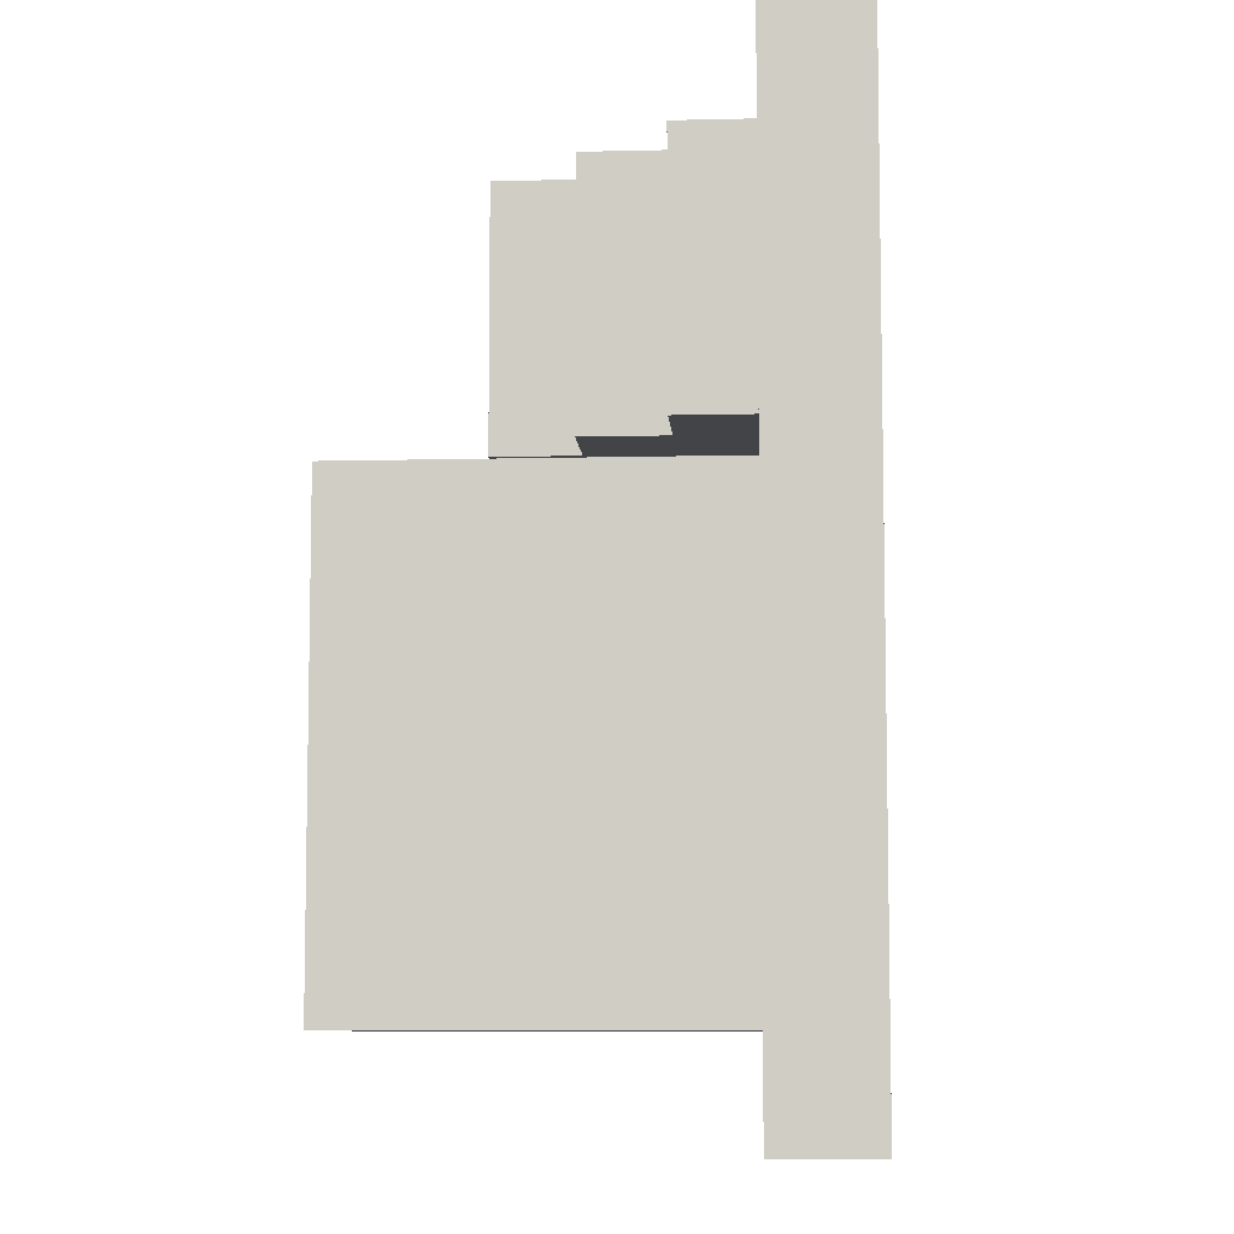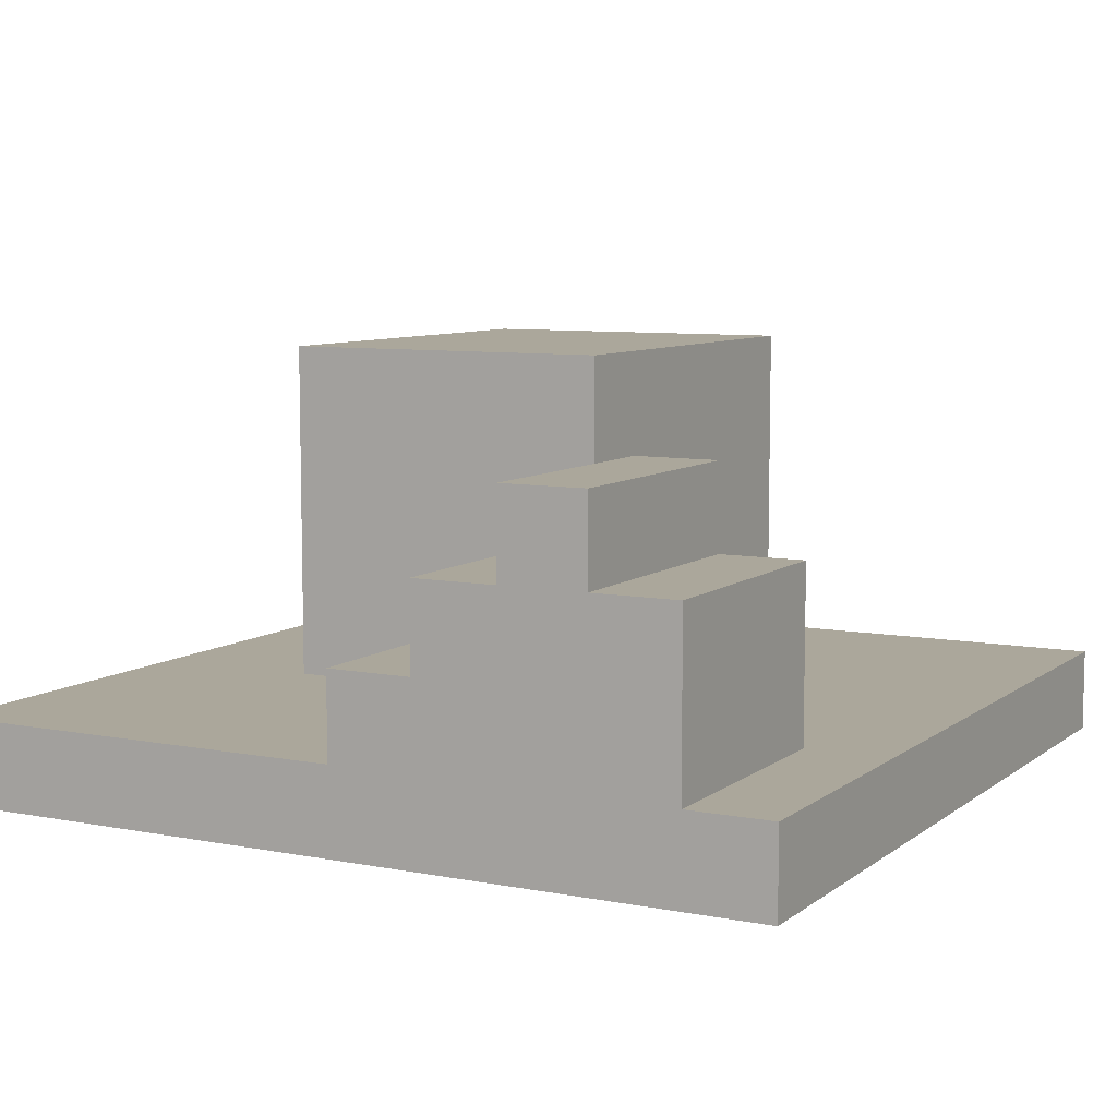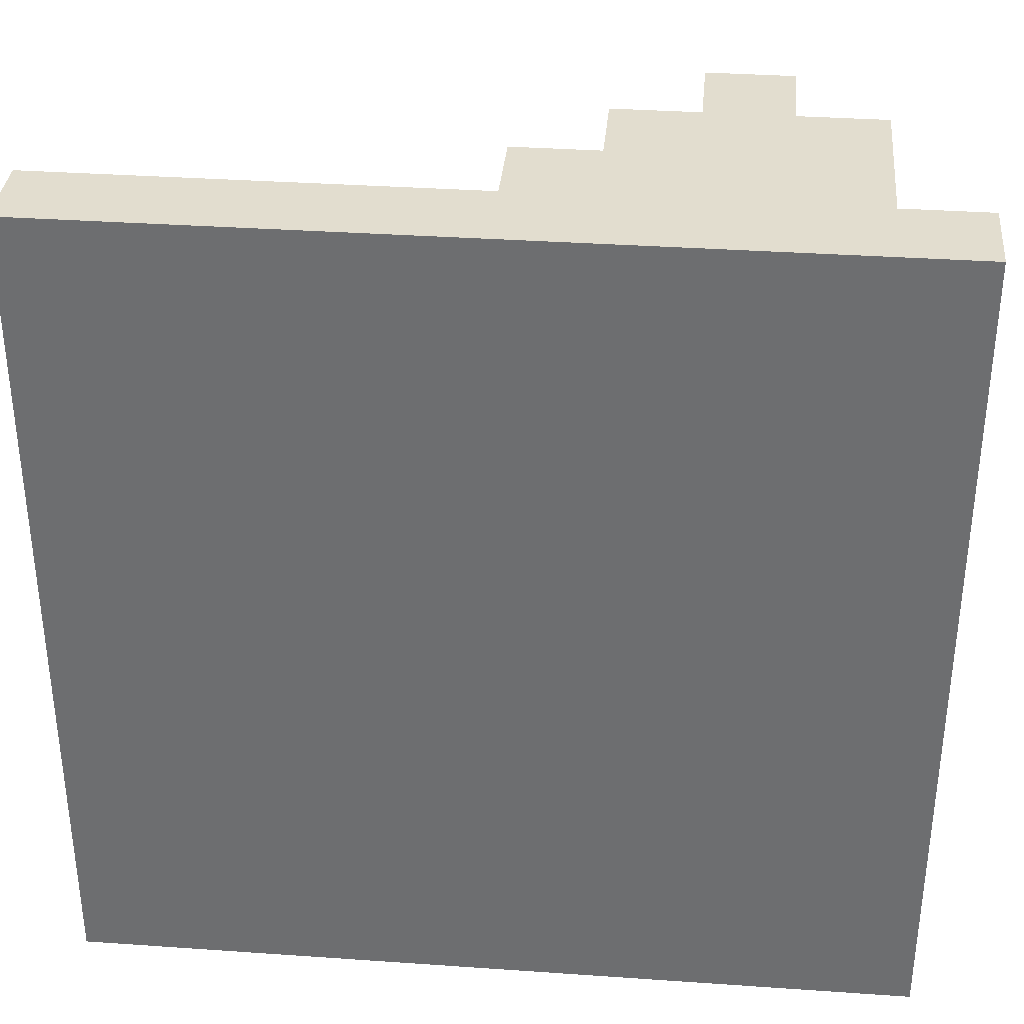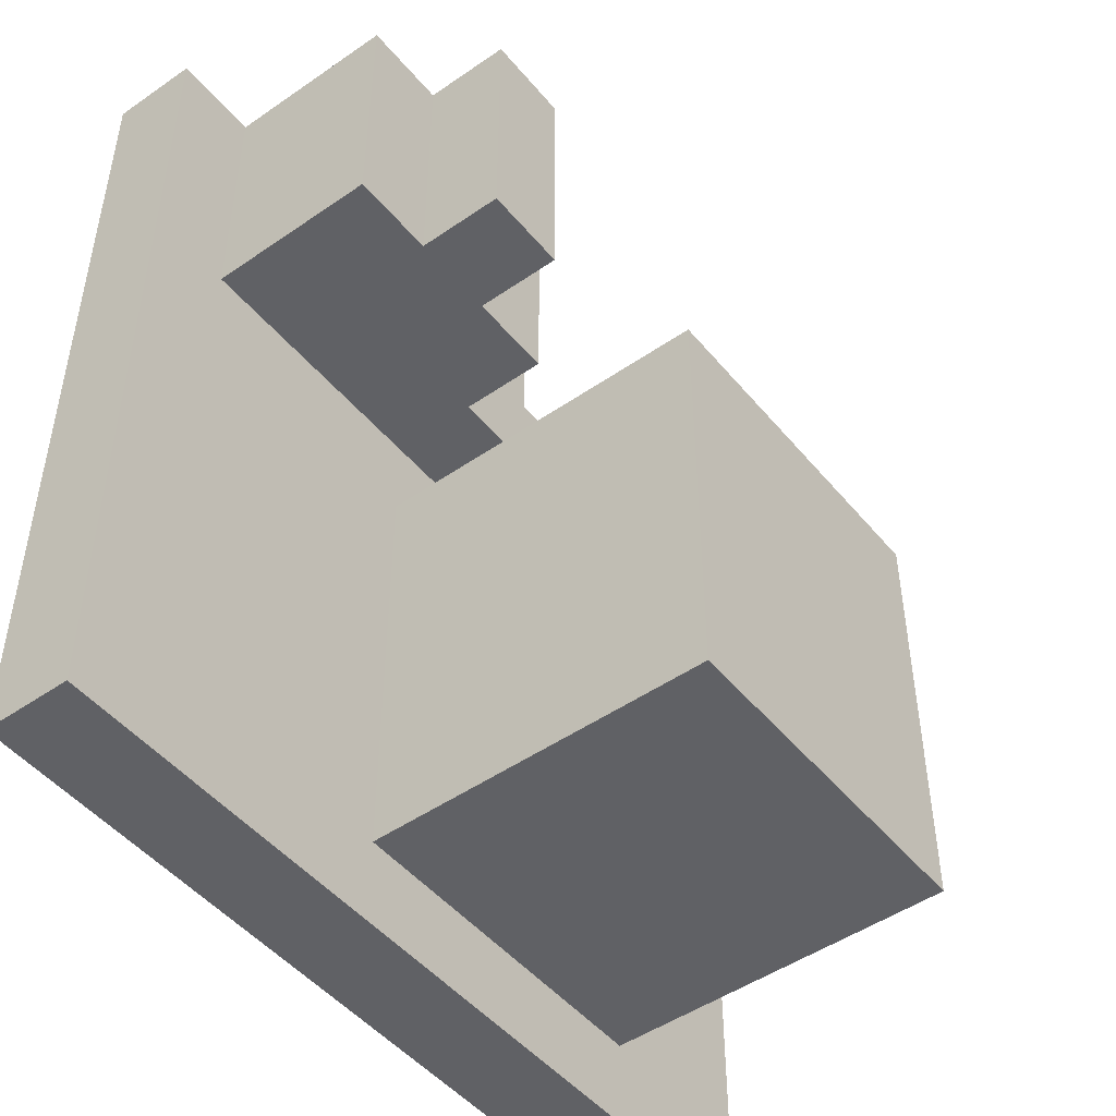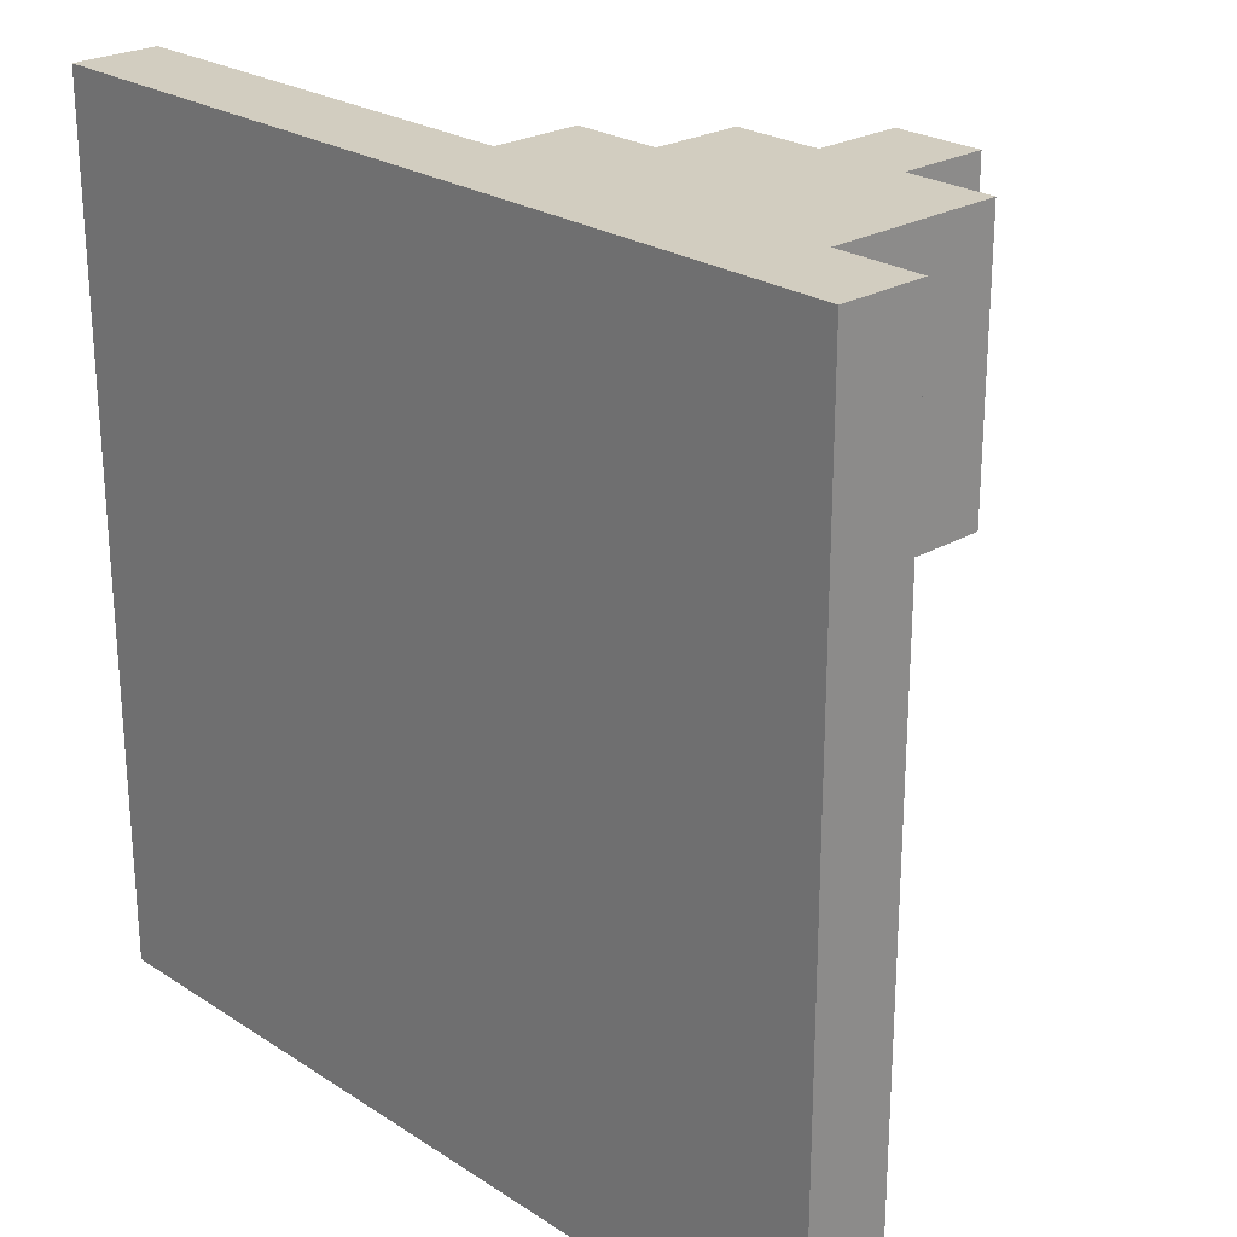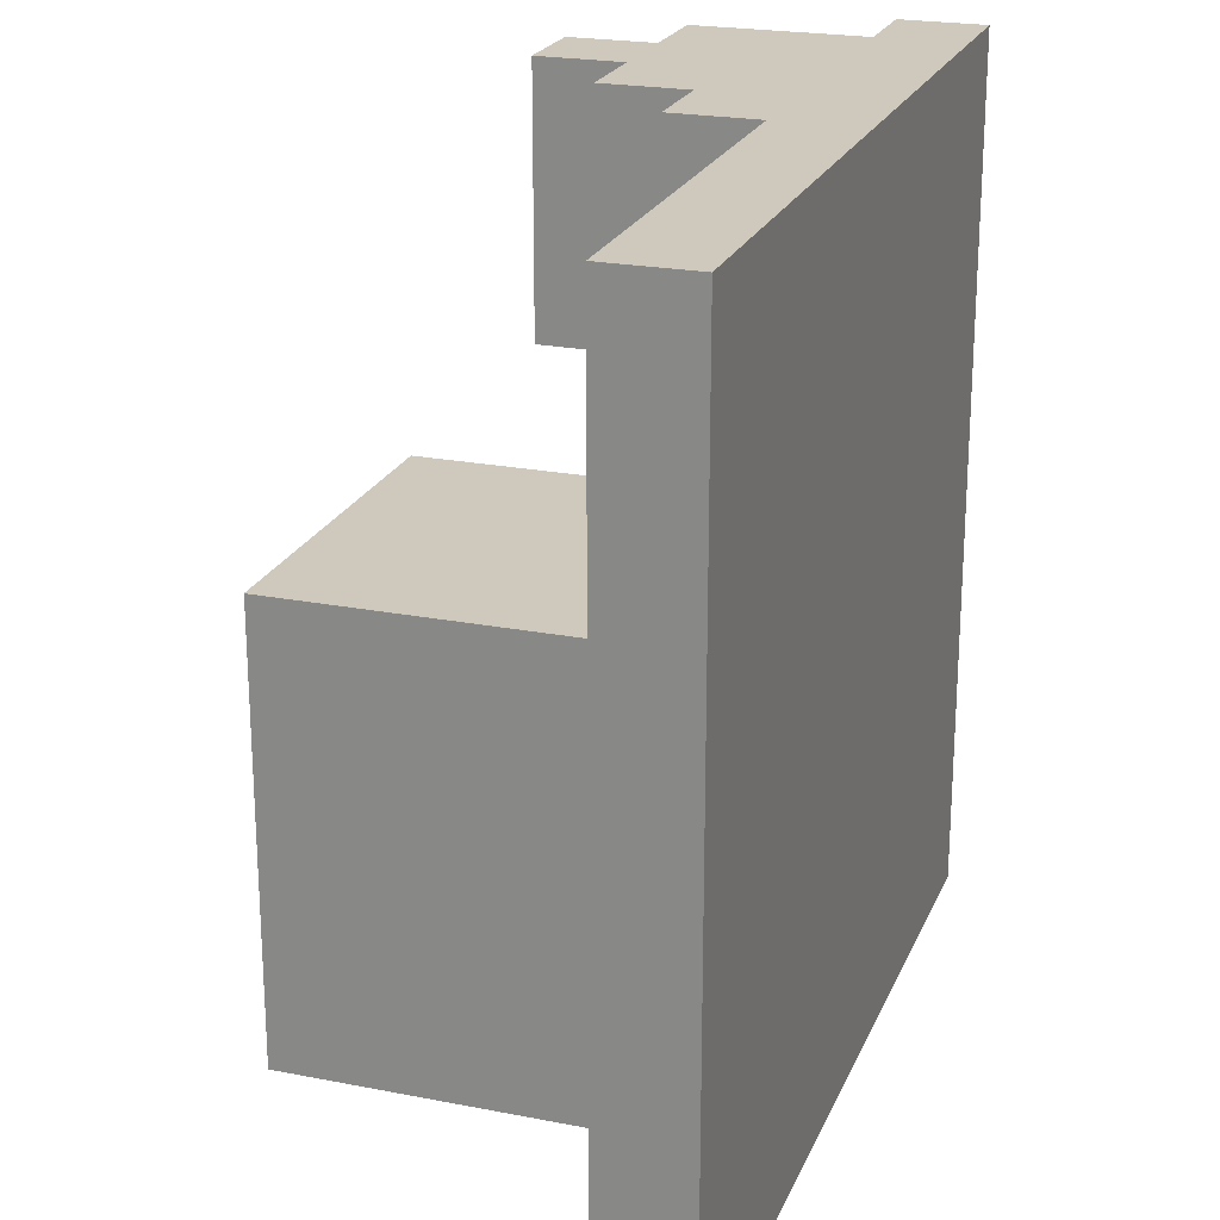
<metadata>
{"format":"obj","ext":"obj","renderer":"f3d","projection":"perspective","resolution":1024,"background":"white","views":[{"elev":-8.0,"azim":-86.0,"up":"+Z"},{"elev":8.1,"azim":28.2,"up":"+Y"},{"elev":35.0,"azim":5.3,"up":"+Z"},{"elev":-48.3,"azim":127.7,"up":"+Z"},{"elev":24.6,"azim":46.5,"up":"+Z"},{"elev":22.3,"azim":-71.3,"up":"+Z"}]}
</metadata>
<code>
g HC_Police_Station
v -5 0 5
v -5 0 -5
v -5 1 5
v -5 1 -5
v -3 1 1
v -3 1 -0
v -3 1 -1
v -3 1 -2
v -3 1 -3
v -3 1 -4
v -3 2 1
v -3 2 -4
v -3 4 1
v -3 4 -4
v -3 5 1
v -3 5 -4
v 0 1 5
v 0 1 4
v 0 1 3
v 0 1 2
v 0 2 5
v 0 2 2
v 1 2 5
v 1 2 2
v 1 3 5
v 1 3 2
v 2 3 5
v 2 3 2
v 2 4 5
v 2 4 2
v 1 1 1
v 1 1 -0
v 1 1 -1
v 1 1 -2
v 1 1 -3
v 1 1 -4
v 1 2 1
v 1 2 -4
v 1 3 -0
v 1 3 -1
v 1 3 -2
v 1 3 -3
v 1 4 1
v 1 4 -0
v 1 4 -1
v 1 4 -2
v 1 4 -3
v 1 4 -4
v 1 5 1
v 1 5 -4
v 3 3 5
v 3 3 2
v 3 4 5
v 3 4 2
v 4 1 5
v 4 1 4
v 4 1 3
v 4 1 2
v 4 2 5
v 4 2 4
v 4 2 3
v 4 2 2
v 4 3 5
v 4 3 2
v 5 0 5
v 5 0 -5
v 5 1 5
v 5 1 -5
v -5 0 5
v -5 1 5
v 0 1 5
v 0 2 5
v 1 1 5
v 1 2 5
v 1 3 5
v 2 1 5
v 2 2 5
v 2 3 5
v 2 4 5
v 3 1 5
v 3 2 5
v 3 3 5
v 3 4 5
v 4 1 5
v 4 2 5
v 4 3 5
v 5 0 5
v 5 1 5
v -3 1 1
v -3 2 1
v -3 4 1
v -3 5 1
v -2 1 1
v -2 3 1
v -2 4 1
v -1 1 1
v -1 2 1
v -1 3 1
v -1 4 1
v 0 1 1
v 0 2 1
v 1 1 1
v 1 2 1
v 1 4 1
v 1 5 1
v 0 1 2
v 0 2 2
v 1 1 2
v 1 2 2
v 1 3 2
v 2 1 2
v 2 2 2
v 2 3 2
v 2 4 2
v 3 1 2
v 3 2 2
v 3 3 2
v 3 4 2
v 4 1 2
v 4 2 2
v 4 3 2
v -3 1 -4
v -3 2 -4
v -3 4 -4
v -3 5 -4
v 1 1 -4
v 1 2 -4
v 1 4 -4
v 1 5 -4
v -5 0 -5
v -5 1 -5
v 5 0 -5
v 5 1 -5
v -5 0 5
v 5 0 5
v -4 0 4
v -3 0 4
v -2 0 4
v -1 0 4
v 0 0 4
v 1 0 4
v 2 0 4
v 3 0 4
v 4 0 4
v -4 0 3
v -3 0 3
v -2 0 3
v -1 0 3
v 0 0 3
v 1 0 3
v 2 0 3
v 3 0 3
v 4 0 3
v -4 0 2
v -3 0 2
v -2 0 2
v -1 0 2
v 0 0 2
v 1 0 2
v 2 0 2
v 3 0 2
v 4 0 2
v -4 0 1
v -3 0 1
v -2 0 1
v -1 0 1
v 0 0 1
v 1 0 1
v 2 0 1
v 3 0 1
v 4 0 1
v -4 0 -0
v -3 0 -0
v -2 0 -0
v -1 0 -0
v 0 0 -0
v 1 0 -0
v 2 0 -0
v 3 0 -0
v 4 0 -0
v -4 0 -1
v -3 0 -1
v -2 0 -1
v -1 0 -1
v 0 0 -1
v 1 0 -1
v 2 0 -1
v 3 0 -1
v 4 0 -1
v -4 0 -2
v -3 0 -2
v -2 0 -2
v -1 0 -2
v 0 0 -2
v 1 0 -2
v 2 0 -2
v 3 0 -2
v 4 0 -2
v -4 0 -3
v -3 0 -3
v -2 0 -3
v -1 0 -3
v 0 0 -3
v 1 0 -3
v 2 0 -3
v 3 0 -3
v 4 0 -3
v -4 0 -4
v -3 0 -4
v -2 0 -4
v -1 0 -4
v 0 0 -4
v 1 0 -4
v 2 0 -4
v 3 0 -4
v 4 0 -4
v -5 0 -5
v 5 0 -5
v -5 1 5
v 0 1 5
v 4 1 5
v 5 1 5
v -4 1 4
v -3 1 4
v -2 1 4
v -1 1 4
v 0 1 4
v 4 1 4
v -4 1 3
v -3 1 3
v -2 1 3
v -1 1 3
v 0 1 3
v 4 1 3
v -4 1 2
v -3 1 2
v -2 1 2
v -1 1 2
v 0 1 2
v 1 1 2
v 2 1 2
v 3 1 2
v 4 1 2
v -4 1 1
v -3 1 1
v -2 1 1
v -1 1 1
v 0 1 1
v 1 1 1
v 2 1 1
v 3 1 1
v 4 1 1
v -4 1 -0
v -3 1 -0
v 1 1 -0
v 2 1 -0
v 3 1 -0
v 4 1 -0
v -4 1 -1
v -3 1 -1
v 1 1 -1
v 2 1 -1
v 3 1 -1
v 4 1 -1
v -4 1 -2
v -3 1 -2
v 1 1 -2
v 2 1 -2
v 3 1 -2
v 4 1 -2
v -4 1 -3
v -3 1 -3
v 1 1 -3
v 2 1 -3
v 3 1 -3
v 4 1 -3
v -4 1 -4
v -3 1 -4
v 1 1 -4
v 2 1 -4
v 3 1 -4
v 4 1 -4
v -5 1 -5
v 5 1 -5
v 0 2 5
v 1 2 5
v 0 2 2
v 1 2 2
v 1 3 5
v 2 3 5
v 3 3 5
v 4 3 5
v 1 3 2
v 2 3 2
v 3 3 2
v 4 3 2
v 2 4 5
v 3 4 5
v 2 4 2
v 3 4 2
v -3 5 1
v 1 5 1
v -3 5 -4
v 1 5 -4
f 3 2 1
f 4 2 3
f 11 6 5
f 11 10 9
f 11 9 8
f 11 8 7
f 11 7 6
f 12 10 11
f 13 12 11
f 14 12 13
f 15 14 13
f 16 14 15
f 21 18 17
f 21 20 19
f 21 19 18
f 22 20 21
f 25 24 23
f 26 24 25
f 29 28 27
f 30 28 29
f 31 32 37
f 35 36 37
f 34 35 37
f 33 34 37
f 32 33 37
f 37 36 38
f 37 38 39
f 39 38 40
f 40 38 41
f 41 38 42
f 37 39 43
f 39 40 44
f 43 39 44
f 40 41 45
f 44 40 45
f 41 42 46
f 45 41 46
f 42 38 47
f 46 42 47
f 47 38 48
f 45 46 49
f 43 44 49
f 47 48 49
f 46 47 49
f 44 45 49
f 49 48 50
f 51 52 53
f 53 52 54
f 55 56 59
f 56 57 60
f 59 56 60
f 57 58 61
f 60 57 61
f 61 58 62
f 59 60 63
f 60 61 63
f 61 62 63
f 63 62 64
f 65 66 67
f 67 66 68
f 71 70 69
f 73 71 69
f 73 72 71
f 74 72 73
f 76 73 69
f 76 74 73
f 77 75 74
f 77 74 76
f 78 75 77
f 80 76 69
f 80 77 76
f 80 78 77
f 81 78 80
f 82 79 78
f 82 78 81
f 83 79 82
f 84 81 80
f 84 80 69
f 85 82 81
f 85 81 84
f 86 82 85
f 87 84 69
f 88 84 87
f 93 90 89
f 94 91 90
f 95 92 91
f 95 91 94
f 96 90 93
f 97 94 90
f 97 90 96
f 98 95 94
f 98 94 97
f 99 92 95
f 99 95 98
f 100 97 96
f 101 98 97
f 101 97 100
f 101 99 98
f 102 101 100
f 103 99 101
f 103 101 102
f 104 92 99
f 104 99 103
f 105 92 104
f 106 107 108
f 108 107 109
f 108 109 111
f 109 110 112
f 111 109 112
f 112 110 113
f 111 112 115
f 112 113 115
f 115 113 116
f 113 114 117
f 116 113 117
f 117 114 118
f 115 116 119
f 116 117 120
f 119 116 120
f 120 117 121
f 122 123 126
f 123 124 127
f 126 123 127
f 124 125 128
f 127 124 128
f 128 125 129
f 130 131 132
f 132 131 133
f 136 135 134
f 137 135 136
f 138 135 137
f 139 135 138
f 140 135 139
f 141 135 140
f 142 135 141
f 143 135 142
f 144 135 143
f 145 136 134
f 145 137 136
f 146 138 137
f 146 137 145
f 147 139 138
f 147 138 146
f 148 140 139
f 148 139 147
f 149 141 140
f 149 140 148
f 150 142 141
f 150 141 149
f 151 143 142
f 151 142 150
f 152 144 143
f 152 143 151
f 153 135 144
f 153 144 152
f 154 145 134
f 154 146 145
f 155 147 146
f 155 146 154
f 156 148 147
f 156 147 155
f 157 149 148
f 157 148 156
f 158 150 149
f 158 149 157
f 159 151 150
f 159 150 158
f 160 152 151
f 160 151 159
f 161 153 152
f 161 152 160
f 162 135 153
f 162 153 161
f 163 154 134
f 163 155 154
f 164 156 155
f 164 155 163
f 165 157 156
f 165 156 164
f 166 158 157
f 166 157 165
f 167 159 158
f 167 158 166
f 168 160 159
f 168 159 167
f 169 161 160
f 169 160 168
f 170 162 161
f 170 161 169
f 171 135 162
f 171 162 170
f 172 163 134
f 172 164 163
f 173 165 164
f 173 164 172
f 174 166 165
f 174 165 173
f 175 167 166
f 175 166 174
f 176 168 167
f 176 167 175
f 177 169 168
f 177 168 176
f 178 170 169
f 178 169 177
f 179 171 170
f 179 170 178
f 180 135 171
f 180 171 179
f 181 173 172
f 181 172 134
f 182 174 173
f 182 173 181
f 183 175 174
f 183 174 182
f 184 176 175
f 184 175 183
f 185 177 176
f 185 176 184
f 186 178 177
f 186 177 185
f 187 179 178
f 187 178 186
f 188 180 179
f 188 179 187
f 189 135 180
f 189 180 188
f 190 182 181
f 190 181 134
f 191 183 182
f 191 182 190
f 192 184 183
f 192 183 191
f 193 185 184
f 193 184 192
f 194 186 185
f 194 185 193
f 195 187 186
f 195 186 194
f 196 188 187
f 196 187 195
f 197 189 188
f 197 188 196
f 198 135 189
f 198 189 197
f 199 191 190
f 199 190 134
f 200 192 191
f 200 191 199
f 201 193 192
f 201 192 200
f 202 194 193
f 202 193 201
f 203 195 194
f 203 194 202
f 204 196 195
f 204 195 203
f 205 197 196
f 205 196 204
f 206 198 197
f 206 197 205
f 207 135 198
f 207 198 206
f 208 200 199
f 208 199 134
f 209 201 200
f 209 200 208
f 210 202 201
f 210 201 209
f 211 203 202
f 211 202 210
f 212 204 203
f 212 203 211
f 213 205 204
f 213 204 212
f 214 206 205
f 214 205 213
f 215 207 206
f 215 206 214
f 216 135 207
f 216 207 215
f 217 209 208
f 217 208 134
f 217 216 215
f 217 214 213
f 217 215 214
f 217 212 211
f 217 213 212
f 217 210 209
f 217 211 210
f 218 135 216
f 218 216 217
f 219 220 223
f 223 220 224
f 224 220 225
f 225 220 226
f 226 220 227
f 221 222 228
f 219 223 229
f 223 224 229
f 224 225 230
f 229 224 230
f 225 226 231
f 230 225 231
f 226 227 232
f 231 226 232
f 232 227 233
f 228 222 234
f 219 229 235
f 229 230 235
f 230 231 236
f 235 230 236
f 231 232 237
f 236 231 237
f 232 233 238
f 237 232 238
f 238 233 239
f 234 222 243
f 219 235 244
f 235 236 244
f 236 237 245
f 244 236 245
f 237 238 246
f 245 237 246
f 238 239 247
f 246 238 247
f 239 240 248
f 247 239 248
f 240 241 249
f 248 240 249
f 241 242 250
f 249 241 250
f 242 243 251
f 250 242 251
f 243 222 252
f 251 243 252
f 219 244 253
f 244 245 253
f 253 245 254
f 249 250 255
f 250 251 256
f 255 250 256
f 251 252 257
f 256 251 257
f 252 222 258
f 257 252 258
f 253 254 259
f 219 253 259
f 259 254 260
f 255 256 261
f 256 257 262
f 261 256 262
f 257 258 263
f 262 257 263
f 258 222 264
f 263 258 264
f 259 260 265
f 219 259 265
f 265 260 266
f 261 262 267
f 262 263 268
f 267 262 268
f 263 264 269
f 268 263 269
f 264 222 270
f 269 264 270
f 265 266 271
f 219 265 271
f 271 266 272
f 267 268 273
f 268 269 274
f 273 268 274
f 269 270 275
f 274 269 275
f 270 222 276
f 275 270 276
f 271 272 277
f 219 271 277
f 277 272 278
f 273 274 279
f 274 275 280
f 279 274 280
f 275 276 281
f 280 275 281
f 276 222 282
f 281 276 282
f 278 279 283
f 280 281 283
f 281 282 283
f 277 278 283
f 219 277 283
f 279 280 283
f 282 222 284
f 283 282 284
f 285 286 287
f 287 286 288
f 289 290 293
f 293 290 294
f 291 292 295
f 295 292 296
f 297 298 299
f 299 298 300
f 301 302 303
f 303 302 304

</code>
